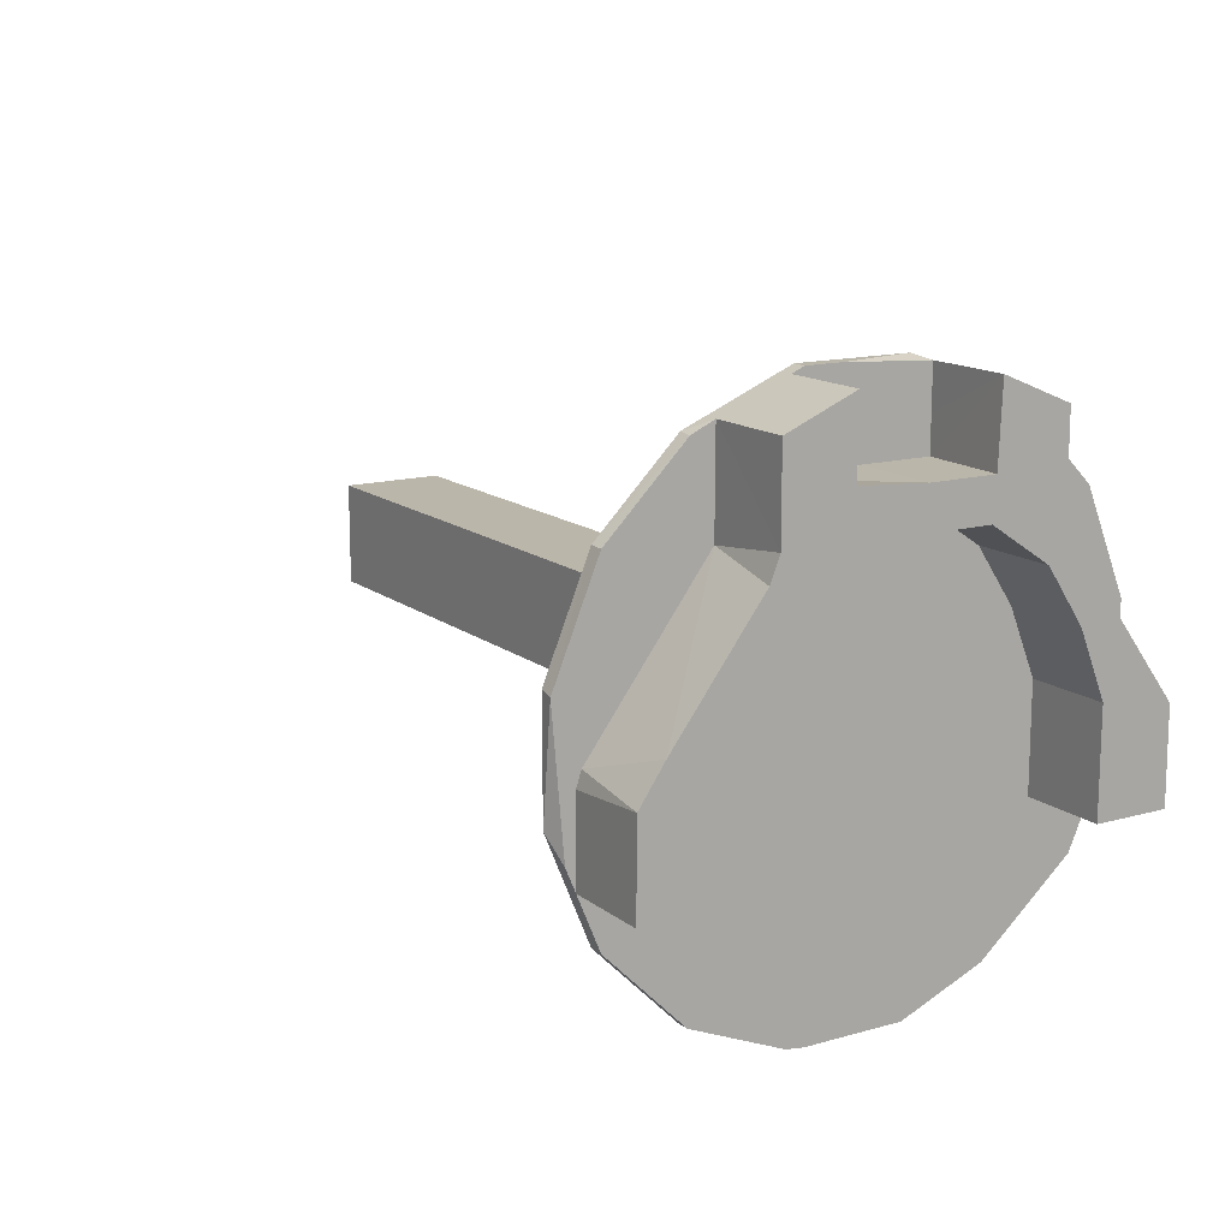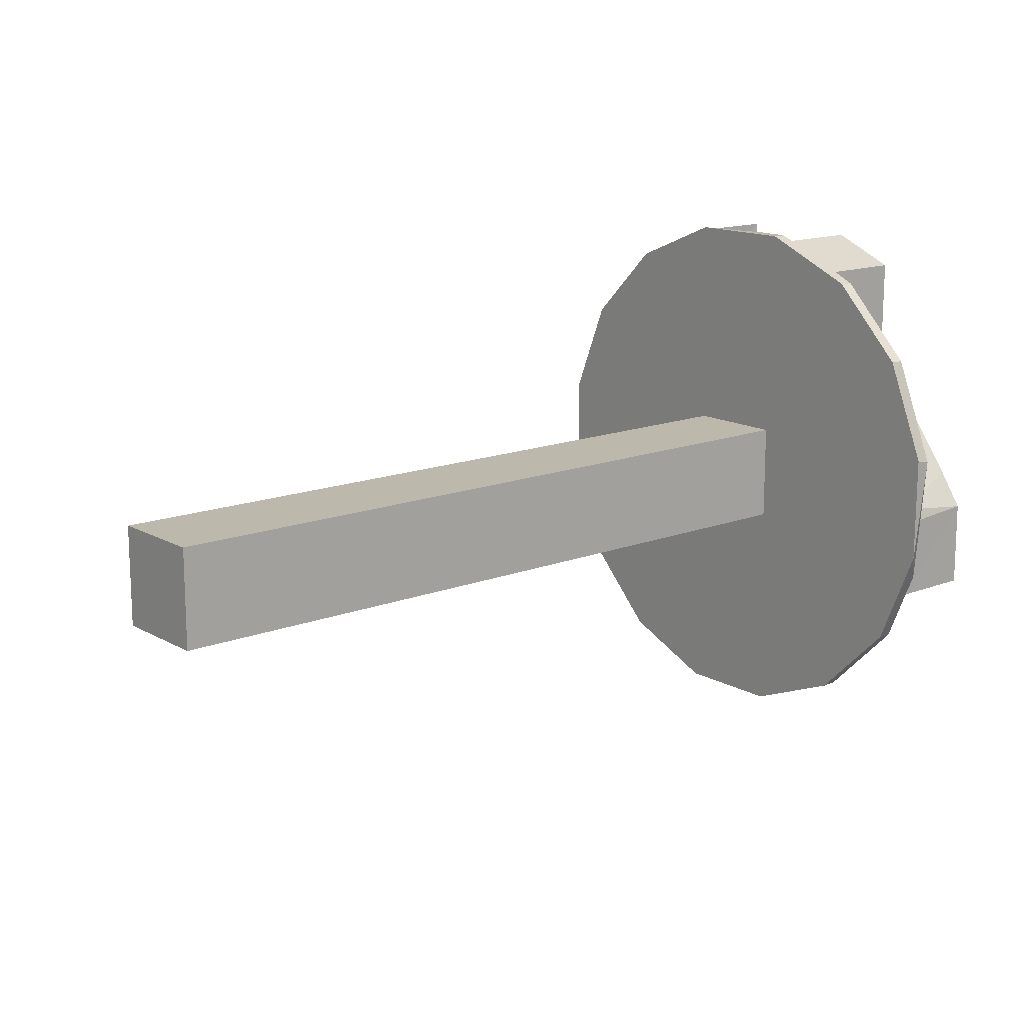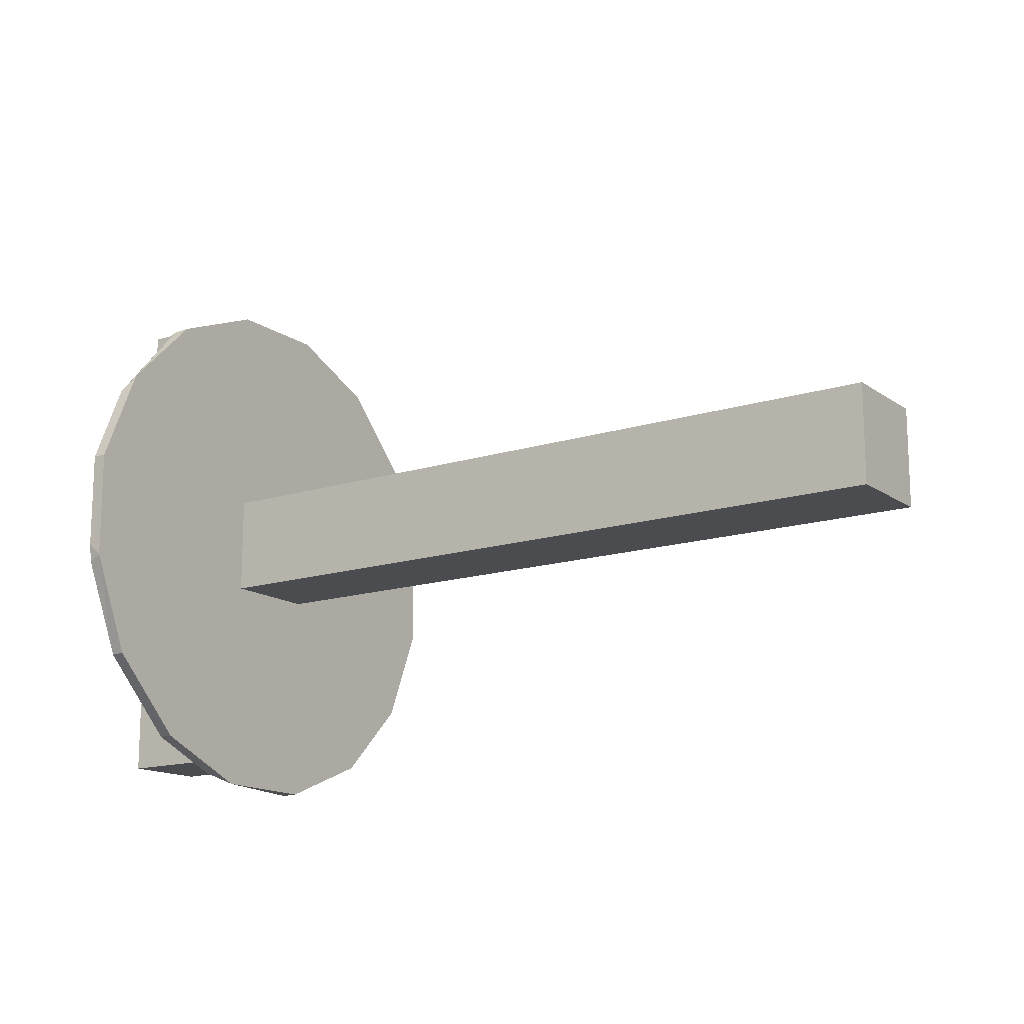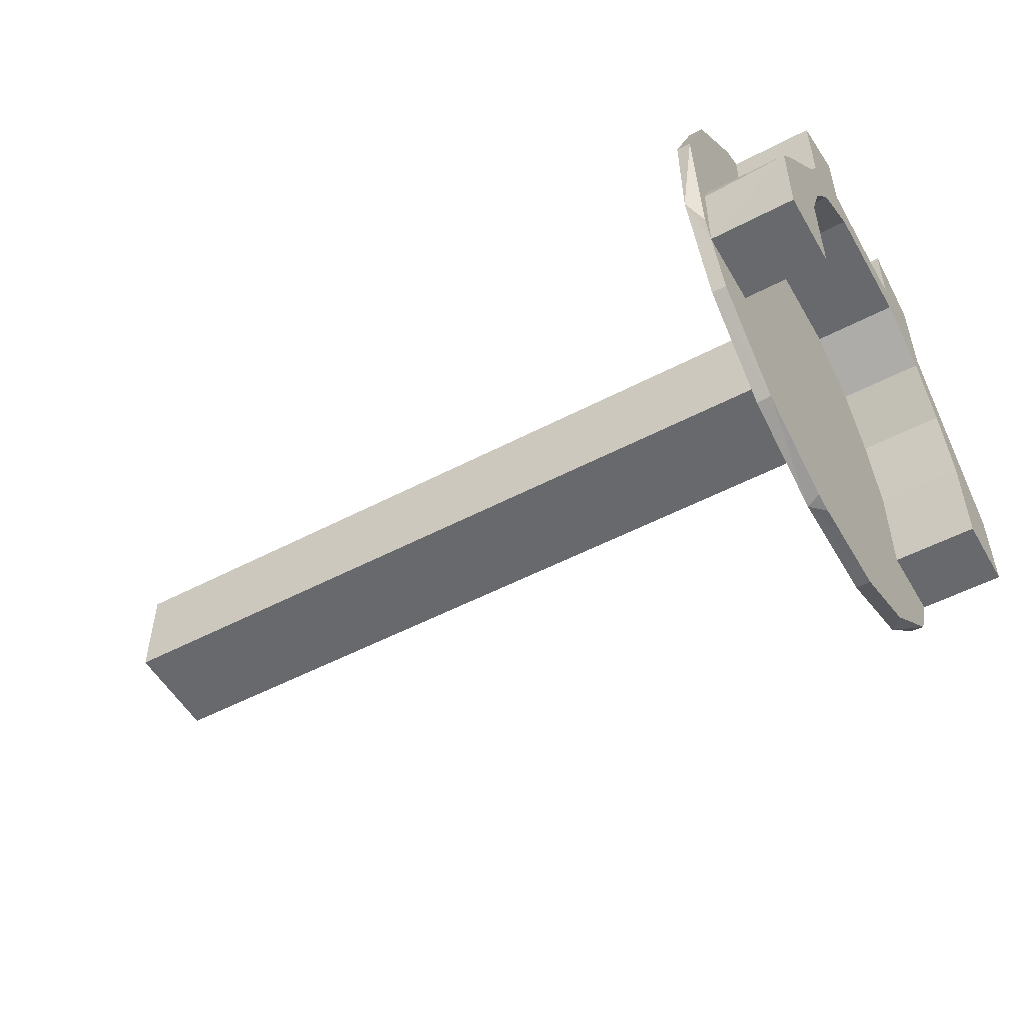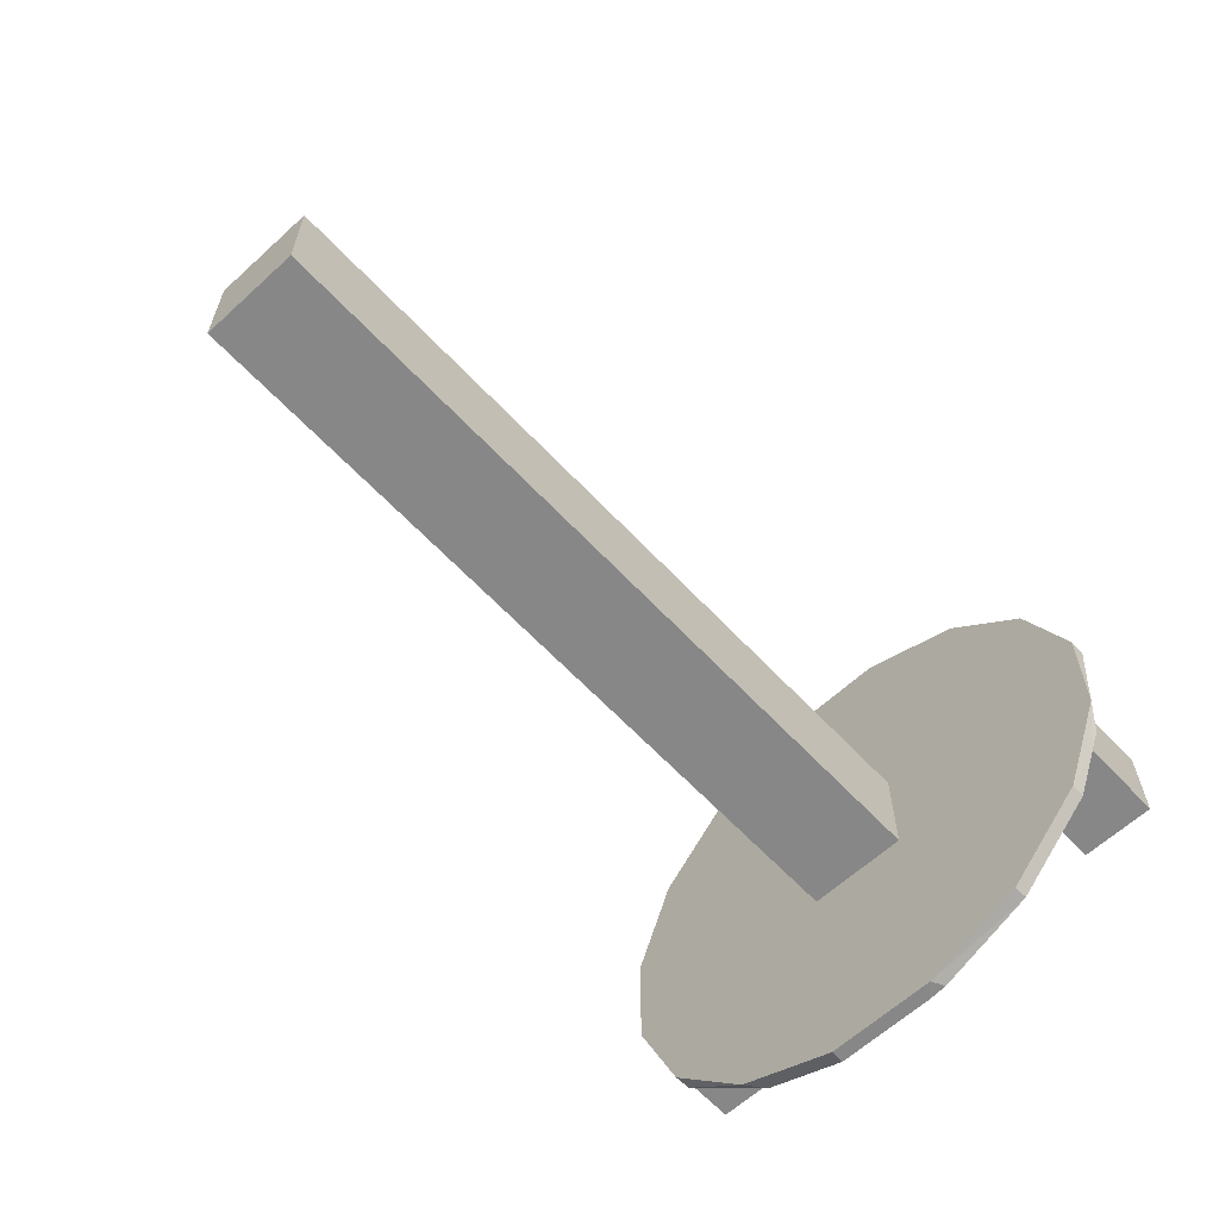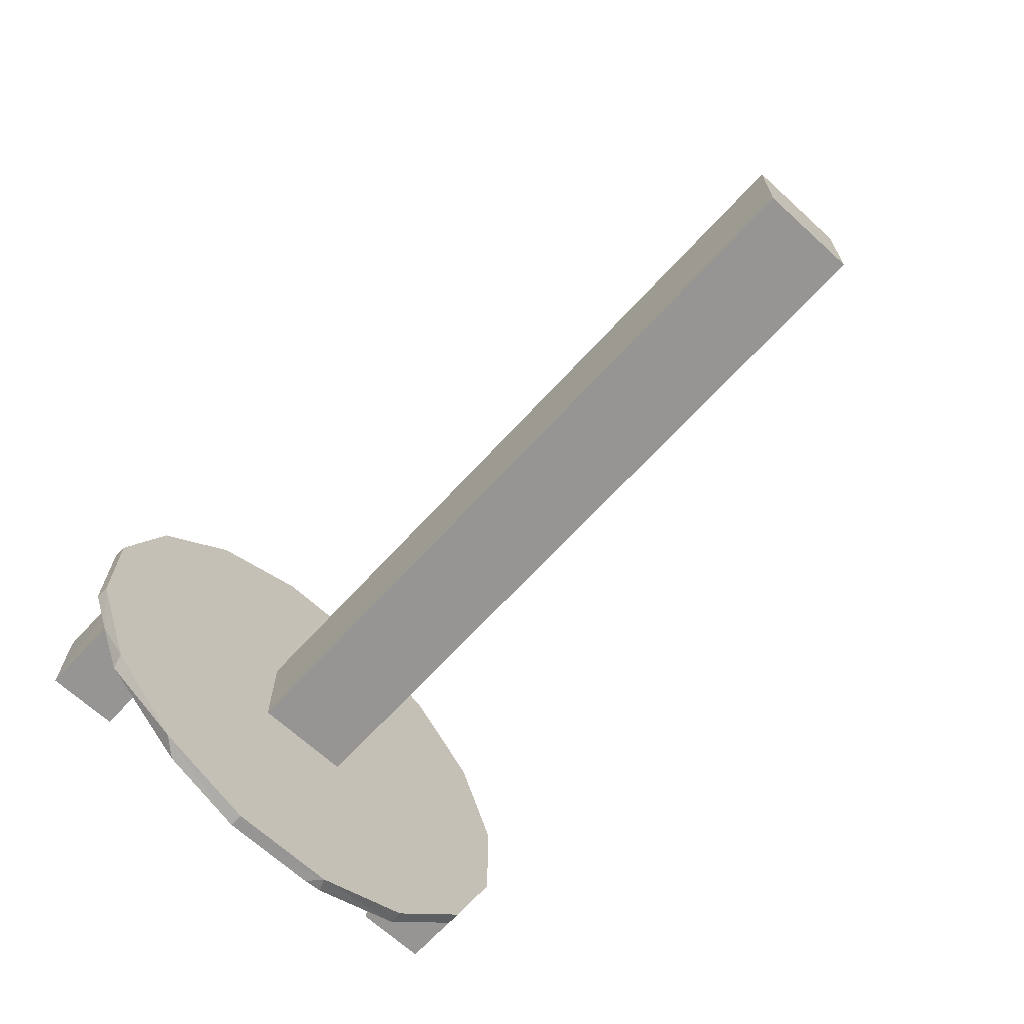
<metadata>
{"format":"obj","ext":"obj","renderer":"f3d","projection":"perspective","resolution":1024,"background":"white","views":[{"elev":14.1,"azim":58.2,"up":"+Z"},{"elev":14.8,"azim":-39.9,"up":"+Z"},{"elev":-14.9,"azim":-145.5,"up":"+Y"},{"elev":-52.7,"azim":29.4,"up":"+Z"},{"elev":-62.3,"azim":-47.1,"up":"+Z"},{"elev":-67.5,"azim":-132.5,"up":"+Z"}]}
</metadata>
<code>
g IVCON
v 0.1065 0.000483 0.02327
v 0.1065 0 0.029
v 0.1065 -0.009095 0.02327
v 0.094 -0.01 0.02954
v 0.1065 -0.01004 0.02968
v 0.09834 -0.009364 0.02893
v 0.094 -0.02711 -0.000251
v 0.1065 -0.02319 0.00944
v 0.1065 -0.0252 0.004469
v 0.0919 -0.008153 0.04099
v 0.0919 0.008283 0.04095
v 0.0919 -0.02326 0.03472
v 0.0919 -0.04096 -0.008221
v 0.0919 -0.041 0.008069
v 0.0919 -0.007526 -0.007526
v 0.094 -0 0.029
v 0.1065 0.009544 0.029
v 0.094 0.009982 0.02899
v 0.0919 0.02314 0.03479
v 0.0919 0.007526 0.007526
v 0.094 -0.01 0.04022
v 0.094 -0.01668 0.03746
v 0.0919 -0.03469 0.02332
v 0.094 -0.04116 0.007628
v 0.094 -0.0347 0.02325
v 0.1065 -0.01777 0.01752
v 0.1065 -0.02138 0.01999
v 0.094 0.02054 -0.03585
v 0.094 0.008153 -0.04099
v 0.0919 0.02323 -0.03471
v 0.094 0.04107 -0.007899
v 0.094 0.03803 -0.01537
v 0.0919 0.04097 -0.008184
v 0.1065 -0.01998 0.02348
v 0.094 -0.008153 0.04099
v 0.094 -0.02319 0.00944
v 0.094 0.02319 0.00944
v 0.094 -0.01777 0.01752
v 0.1065 0.01777 0.01752
v 0.1065 0.009095 0.02327
v 0.094 0.009095 0.02327
v 0.094 -0.02 0.03608
v 0.094 -0.02338 0.03456
v 0.094 -0.02005 0.02196
v 0.0919 -0.02306 -0.03488
v 0.0919 -0.008227 -0.04097
v -0.0245 0.007526 -0.007526
v 0.0919 0.007526 -0.007526
v 0.094 0.03483 0.02313
v 0.094 0.041 0.008101
v 0.0919 0.03479 0.02316
v 0.0919 -0.007526 0.007526
v 0.1065 -0.02711 -0.01537
v 0.1065 -0.02711 -0.000251
v 0.094 0.02711 -0.01537
v 0.094 0.03418 -0.02405
v -0.0245 -0.007526 0.007526
v -0.0245 -0.007526 -0.007526
v 0.1065 0.03794 -0.001927
v 0.1065 0.02004 0.02202
v 0.1065 0.02106 0.01261
v 0.094 0.03564 0.001249
v 0.094 0.03801 -0.002709
v -0.0245 0.007526 0.007526
v 0.1065 -0.01 0.04022
v 0.1065 -0.02 0.03608
v 0.094 0.01777 0.01752
v 0.094 0.02003 0.02195
v 0.1065 -0.03806 -0.01537
v 0.098 -0.02711 -0.01537
v 0.094 -0.03799 -0.003293
v 0.094 -0.03803 -0.01537
v 0.1065 -0.03797 -0.002417
v 0.094 0.01333 0.03884
v 0.094 0.01 0.04022
v 0.1065 0.01 0.04022
v 0.1065 0.02 0.03608
v 0.094 -0.03479 -0.02316
v 0.0919 -0.0348 -0.02316
v 0.094 -0.003138 0.04099
v 0.0919 0.04098 0.008129
v 0.094 -0.009095 0.02327
v 0.094 0.02357 0.03439
v 0.1065 0.03806 -0.01537
v 0.1065 0.02711 -0.01537
v 0.094 -0.03942 -0.01206
v 0.094 0.01 0.03406
v 0.1065 -0.03434 0.002864
v 0.094 -0.02315 -0.03479
v 0.094 -0.006297 -0.04101
v 0.094 -0.001658 -0.04099
v 0.094 -0.009117 -0.04065
v 0.094 0.02 0.03608
v 0.1065 0.02319 0.00944
v 0.1065 0.02591 0.002727
v 0.094 -0.03155 -0.01537
v 0.094 -0.02711 -0.01537
v 0.0919 0.008153 -0.04099
v 0.094 0.02711 -0.000251
v 0.1065 0.02711 -0.000251
v 0.0919 0.0347 -0.02328
v 0.094 -0.03727 -0.001052
f 1 2 3
f 4 5 6
f 7 8 9
f 10 11 12
f 13 14 15
f 16 17 18
f 19 20 11
f 21 12 22
f 23 24 25
f 26 27 8
f 28 29 30
f 31 32 33
f 3 5 34
f 35 10 21
f 36 37 38
f 24 14 13
f 39 40 41
f 42 43 44
f 12 43 42
f 45 15 46
f 47 48 15
f 49 50 51
f 14 23 52
f 2 16 6
f 53 7 54
f 32 55 56
f 27 9 8
f 15 57 58
f 59 60 61
f 62 63 50
f 47 64 20
f 65 21 66
f 41 37 67
f 68 62 49
f 69 70 53
f 71 72 73
f 74 11 75
f 74 76 77
f 78 72 79
f 7 53 70
f 35 80 10
f 51 81 20
f 82 41 3
f 57 64 47
f 83 51 19
f 84 85 32
f 15 58 47
f 12 11 20
f 86 71 24
f 45 79 15
f 20 48 47
f 30 81 33
f 87 75 80
f 52 23 12
f 30 46 48
f 87 16 18
f 32 31 63
f 68 77 60
f 87 21 4
f 9 88 54
f 34 66 42
f 63 62 59
f 12 42 22
f 76 60 77
f 61 67 37
f 3 26 38
f 59 68 60
f 79 89 78
f 41 40 1
f 65 4 21
f 18 76 87
f 17 16 2
f 34 44 27
f 90 91 92
f 93 77 68
f 37 94 61
f 49 83 68
f 41 67 39
f 36 38 26
f 94 95 59
f 25 44 43
f 46 15 48
f 17 76 18
f 27 44 88
f 29 91 46
f 12 21 10
f 70 96 97
f 16 87 4
f 98 29 46
f 37 99 100
f 37 100 95
f 36 8 7
f 59 84 63
f 55 28 56
f 50 31 33
f 73 54 88
f 45 89 79
f 69 53 73
f 27 88 9
f 37 95 94
f 11 80 75
f 40 39 60
f 15 52 57
f 101 33 32
f 25 43 23
f 2 6 5
f 12 20 52
f 72 69 73
f 42 44 34
f 49 51 83
f 73 102 71
f 34 27 26
f 44 102 88
f 93 68 83
f 102 44 24
f 59 95 100
f 76 75 87
f 6 16 4
f 29 28 91
f 59 100 84
f 72 13 79
f 39 61 60
f 21 87 35
f 4 65 5
f 5 65 66
f 100 99 55
f 66 21 22
f 43 12 23
f 93 74 77
f 93 19 74
f 88 102 73
f 99 37 55
f 100 55 85
f 37 82 38
f 24 13 86
f 50 33 81
f 82 3 38
f 30 98 46
f 81 30 20
f 30 29 98
f 32 56 101
f 30 101 56
f 78 96 72
f 48 20 30
f 62 68 59
f 46 90 92
f 24 71 102
f 61 39 67
f 62 50 49
f 34 26 3
f 51 50 81
f 97 37 36
f 97 36 7
f 83 19 93
f 17 2 1
f 52 20 57
f 56 28 30
f 19 11 74
f 24 23 14
f 82 37 41
f 64 57 20
f 31 50 63
f 72 70 69
f 101 30 33
f 80 11 10
f 19 51 20
f 55 97 92
f 13 15 79
f 58 57 47
f 1 40 17
f 60 17 40
f 28 92 91
f 8 36 26
f 86 72 71
f 59 61 94
f 15 14 52
f 100 85 84
f 55 92 28
f 66 34 5
f 74 75 76
f 3 41 1
f 85 55 32
f 54 73 53
f 7 70 97
f 96 70 72
f 84 32 63
f 2 5 3
f 96 78 97
f 25 24 44
f 66 22 42
f 46 91 90
f 35 87 80
f 13 72 86
f 55 37 97
f 46 92 89
f 76 17 60
f 89 92 97
f 89 97 78
f 45 46 89
f 7 9 54

</code>
